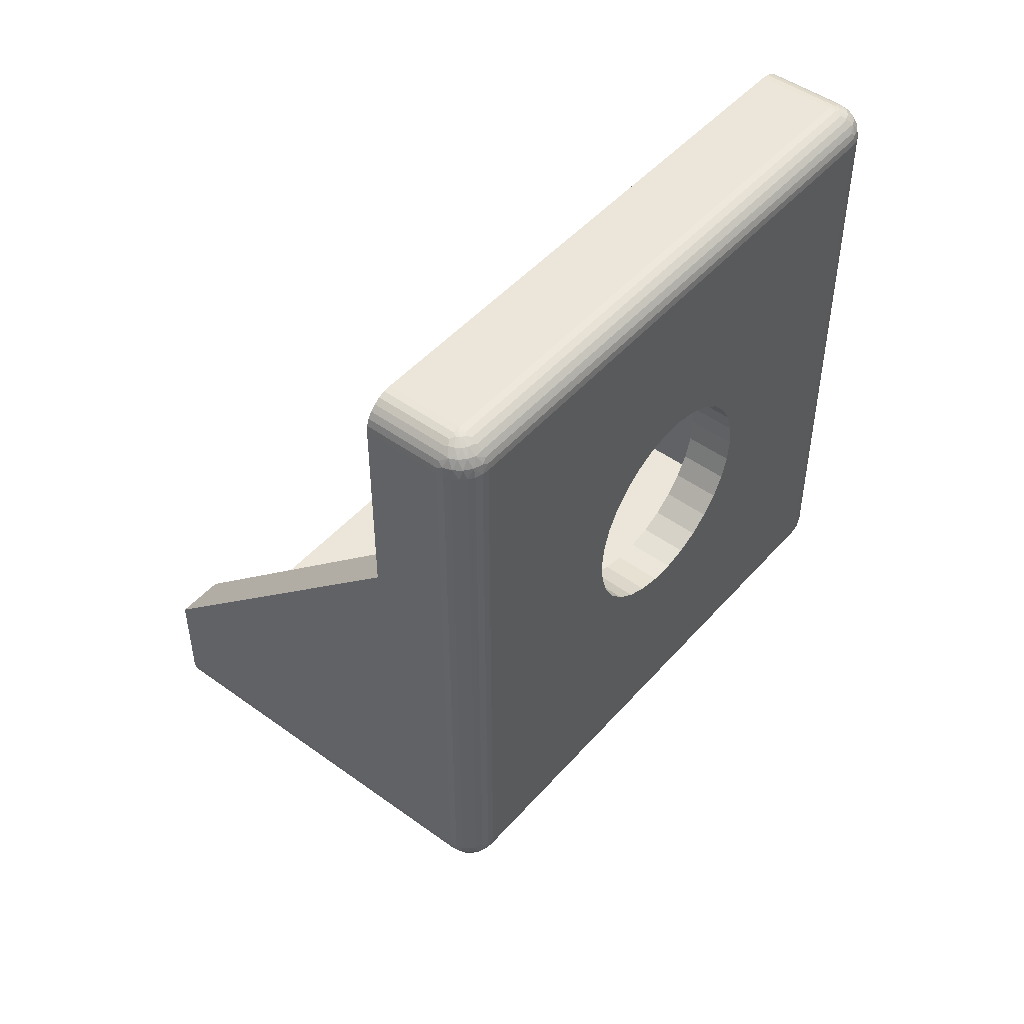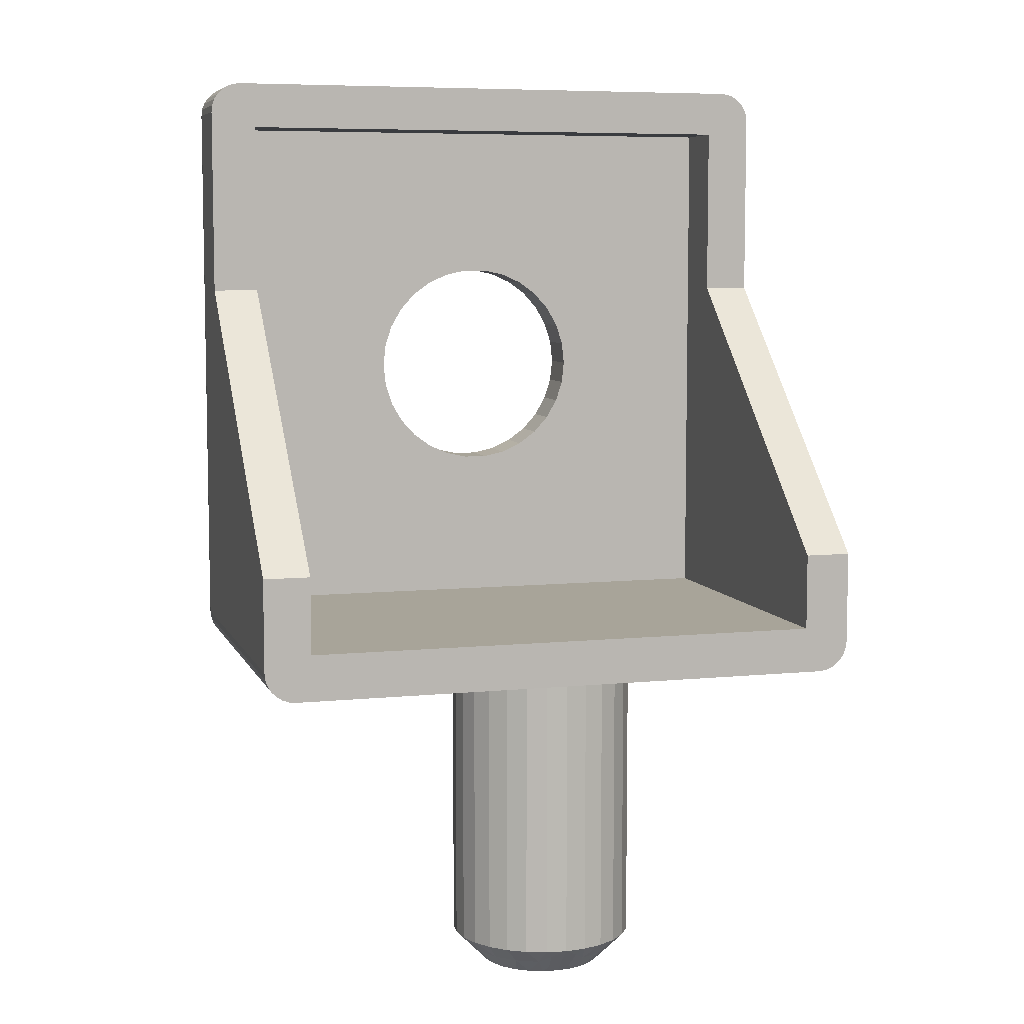
<metadata>
{"format":"obj","ext":"obj","renderer":"f3d","projection":"perspective","resolution":1024,"background":"white","views":[{"elev":48.0,"azim":-50.9,"up":"+Z"},{"elev":7.1,"azim":163.8,"up":"+Z"}]}
</metadata>
<code>
v 110.5 -16.52 10.5
v 110.7 -17.2 11
v 110.1 -16.85 11
v 109.7 -16.37 11
v 110 -15.97 10.5
v 110.7 -16 10
v 111.2 -16.88 10.5
v 111.1 -16.27 10
v 111.5 -16.44 10
v 111.3 -17.42 11
v 111.6 -12.28 10.25
v 112 -12.5 10
v 111.5 -12.56 10
v 111.2 -12.12 10.5
v 111.6 -11.78 10.75
v 111.3 -11.58 11
v 112 -11.5 11
v 111.6 -16.72 10.25
v 112 -16.5 10
v 111.6 -17.22 10.75
v 112 -17.5 11
v 111.1 -12.73 10
v 110.7 -11.8 11
v 110.5 -12.48 10.5
v 110.7 -13 10
v 110.1 -12.15 11
v 110 -13.03 10.5
v 110.4 -13.36 10
v 110.1 -13.79 10
v 109.7 -12.63 11
v 109.3 -13.2 11
v 109.6 -13.73 10.5
v 110 -14.26 10
v 109.1 -13.83 11
v 109.5 -14.5 10.5
v 110 -14.74 10
v 109 -14.5 11
v 109.1 -15.17 11
v 109.6 -15.27 10.5
v 110.1 -15.21 10
v 109.3 -15.8 11
v 110.4 -15.64 10
v 115.5 -23 30
v 115.4 -23 29.27
v 115.5 -24.5 30
v 115.4 -24.5 29.27
v 115.2 -23 28.58
v 115.2 -24.5 28.58
v 114.8 -23 27.94
v 114.8 -24.5 27.94
v 114.3 -23 27.4
v 114.3 -24.5 27.4
v 113.8 -23 26.97
v 113.8 -24.5 26.97
v 113.1 -23 26.67
v 113.1 -24.5 26.67
v 112.4 -23 26.52
v 112.4 -24.5 26.52
v 111.6 -23 26.52
v 111.6 -24.5 26.52
v 110.9 -23 26.67
v 110.9 -24.5 26.67
v 110.2 -23 26.97
v 110.2 -24.5 26.97
v 109.7 -23 27.4
v 109.7 -24.5 27.4
v 109.2 -23 27.94
v 109.2 -24.5 27.94
v 108.8 -23 28.58
v 108.8 -24.5 28.58
v 108.6 -23 29.27
v 108.6 -24.5 29.27
v 108.5 -23 30
v 108.5 -24.5 30
v 111.3 -11.58 20
v 112 -11.5 20
v 110.7 -11.8 20
v 110.1 -12.15 20
v 109.7 -12.63 20
v 109.3 -13.2 20
v 109.1 -13.83 20
v 109 -14.5 20
v 109.1 -15.17 20
v 109.3 -15.8 20
v 109.7 -16.37 20
v 110.1 -16.85 20
v 110.7 -17.2 20
v 111.3 -17.42 20
v 112 -17.5 20
v 102 -21 39
v 102 -21 32.82
v 102 -23.5 39
v 102 -23.5 21
v 102 -11.5 24
v 102 -11.5 21
v 121 -21 40
v 103 -21 40
v 121 -23.5 40
v 103 -23.5 40
v 122 -11.5 21
v 122 -11.5 24
v 122 -23.5 21
v 122 -21 32.82
v 122 -23.5 39
v 122 -21 39
v 103 -23.5 20
v 103 -11.5 20
v 121 -11.5 20
v 112.7 -11.58 20
v 121 -23.5 20
v 113.9 -16.85 20
v 114.3 -16.37 20
v 114.7 -15.8 20
v 113.3 -17.2 20
v 112.7 -17.42 20
v 114.9 -15.17 20
v 115 -14.5 20
v 114.9 -13.83 20
v 114.7 -13.2 20
v 114.3 -12.63 20
v 113.9 -12.15 20
v 113.3 -11.8 20
v 121 -24.5 21
v 108.6 -24.5 30.73
v 103 -24.5 39
v 108.8 -24.5 31.42
v 109.2 -24.5 32.06
v 109.7 -24.5 32.6
v 110.2 -24.5 33.03
v 110.9 -24.5 33.33
v 111.6 -24.5 33.48
v 112.4 -24.5 33.48
v 121 -24.5 39
v 103 -24.5 21
v 115.2 -24.5 31.42
v 114.8 -24.5 32.06
v 115.4 -24.5 30.73
v 114.3 -24.5 32.6
v 113.8 -24.5 33.03
v 113.1 -24.5 33.33
v 120.5 -11.5 21.5
v 122 -11.5 20.78
v 121.9 -11.5 20.57
v 121.8 -11.5 20.38
v 121.6 -11.5 20.22
v 121.4 -11.5 20.1
v 121.2 -11.5 20.03
v 120.5 -11.5 24
v 103.5 -11.5 21.5
v 102.8 -11.5 20.03
v 102.6 -11.5 20.1
v 102.4 -11.5 20.22
v 102.2 -11.5 20.38
v 102.1 -11.5 20.57
v 102 -11.5 20.78
v 103.5 -11.5 24
v 120.5 -23 21.5
v 120.5 -21 32.82
v 120.5 -23 38.5
v 120.5 -21 38.5
v 103.5 -23 21.5
v 103.5 -21 32.82
v 103.5 -23 38.5
v 103.5 -21 38.5
v 108.6 -23 30.73
v 108.8 -23 31.42
v 109.2 -23 32.06
v 109.7 -23 32.6
v 110.2 -23 33.03
v 110.9 -23 33.33
v 111.6 -23 33.48
v 112.4 -23 33.48
v 115.2 -23 31.42
v 114.8 -23 32.06
v 115.4 -23 30.73
v 114.3 -23 32.6
v 113.8 -23 33.03
v 113.1 -23 33.33
v 121.9 -21 39.43
v 121.8 -21 39.62
v 122 -21 39.22
v 121.6 -21 39.78
v 121.4 -21 39.9
v 121.2 -21 39.97
v 102 -21 39.22
v 102.8 -21 39.97
v 102.1 -21 39.43
v 102.6 -21 39.9
v 102.2 -21 39.62
v 102.4 -21 39.78
v 112.7 -17.42 11
v 113.3 -17.2 11
v 113.9 -16.85 11
v 114.3 -16.37 11
v 114.7 -15.8 11
v 114.9 -15.17 11
v 115 -14.5 11
v 114.9 -13.83 11
v 114.7 -13.2 11
v 114.3 -12.63 11
v 113.9 -12.15 11
v 113.3 -11.8 11
v 112.7 -11.58 11
v 113.9 -13.79 10
v 113.3 -13 10
v 113.6 -13.36 10
v 112.5 -12.56 10
v 113.9 -15.21 10
v 114 -14.26 10
v 114 -14.74 10
v 113.3 -16 10
v 112.9 -12.73 10
v 113.6 -15.64 10
v 112.5 -16.44 10
v 112.9 -16.27 10
v 113.5 -12.48 10.5
v 114 -13.03 10.5
v 112.8 -12.12 10.5
v 112.4 -16.72 10.25
v 112.8 -16.88 10.5
v 112.4 -17.22 10.75
v 112.4 -12.28 10.25
v 112.4 -11.78 10.75
v 113.5 -16.52 10.5
v 114 -15.97 10.5
v 114.4 -15.27 10.5
v 114.5 -14.5 10.5
v 114.4 -13.73 10.5
v 122 -23.5 39.22
v 121.9 -23.5 39.43
v 121.8 -23.5 39.62
v 121.6 -23.5 39.78
v 121.4 -23.5 39.9
v 121.2 -23.5 39.97
v 121.8 -23.75 39.59
v 121.9 -23.65 39.31
v 121.7 -23.98 39.59
v 121.8 -23.93 39.31
v 121.4 -23.92 39.81
v 121.5 -24.15 39.59
v 121.3 -24.02 39.81
v 121 -24.47 39.22
v 121.2 -24.47 39
v 121.1 -23.79 39.95
v 121 -23.72 39.97
v 121 -23.93 39.9
v 121.1 -24.08 39.81
v 121.5 -23.77 39.81
v 121.2 -23.75 39.95
v 121.6 -23.59 39.81
v 121.2 -23.68 39.95
v 121.3 -23.6 39.95
v 121 -23.65 39.99
v 122 -23.72 39
v 121.1 -23.64 39.99
v 121.1 -23.55 39.99
v 121.1 -24.44 39.31
v 121 -24.4 39.43
v 121.4 -24.35 39.31
v 121.4 -24.4 39
v 121.6 -24.28 39
v 121.7 -24.17 39.31
v 121.8 -24.12 39
v 121.2 -24.27 39.59
v 121 -24.28 39.62
v 121.9 -23.93 39
v 121 -24.12 39.78
v 102.8 -23.5 39.97
v 102.6 -23.5 39.9
v 102.4 -23.5 39.78
v 102.2 -23.5 39.62
v 102.1 -23.5 39.43
v 102 -23.5 39.22
v 103 -23.72 39.97
v 103 -23.93 39.9
v 103 -24.12 39.78
v 103 -24.28 39.62
v 103 -24.4 39.43
v 103 -24.47 39.22
v 122 -23.72 21
v 121.9 -23.93 21
v 121.8 -24.12 21
v 121.6 -24.28 21
v 121.4 -24.4 21
v 121.2 -24.47 21
v 121.2 -23.5 20.03
v 121.4 -23.5 20.1
v 121.6 -23.5 20.22
v 121.8 -23.5 20.38
v 121.9 -23.5 20.57
v 122 -23.5 20.78
v 102.8 -24.27 39.59
v 102.5 -24.15 39.59
v 102.6 -24.35 39.31
v 102.9 -24.44 39.31
v 102.6 -23.92 39.81
v 102.3 -23.98 39.59
v 102.5 -23.77 39.81
v 102 -23.72 39
v 102.7 -23.6 39.95
v 102.4 -23.59 39.81
v 102.7 -24.02 39.81
v 102.8 -23.68 39.95
v 102.9 -24.08 39.81
v 102.8 -23.75 39.95
v 102.9 -23.79 39.95
v 102.9 -23.55 39.99
v 102.8 -24.47 39
v 102.9 -23.57 39.99
v 103 -23.65 39.99
v 102.1 -23.65 39.31
v 102.2 -23.93 39.31
v 102.1 -23.93 39
v 102.2 -24.12 39
v 102.3 -24.17 39.31
v 102.4 -24.28 39
v 102.2 -23.75 39.59
v 102.6 -24.4 39
v 121.6 -24.07 20.41
v 121.4 -24.22 20.41
v 121.3 -23.98 20.19
v 121.3 -24.4 20.69
v 121 -24.47 20.78
v 121 -24.4 20.57
v 121.1 -24.3 20.41
v 121.7 -23.87 20.41
v 121.5 -23.85 20.19
v 121.6 -23.68 20.19
v 121.6 -24.27 20.69
v 121.8 -23.63 20.41
v 121.8 -24.06 20.69
v 121.9 -23.79 20.69
v 121.1 -23.64 20.01
v 121 -23.72 20.03
v 121.1 -23.78 20.05
v 121 -23.81 20.05
v 121.1 -23.56 20.01
v 121.3 -23.55 20.05
v 121.3 -23.64 20.05
v 121.2 -23.72 20.05
v 121 -23.57 20
v 121 -23.93 20.1
v 121.2 -24.06 20.19
v 121 -24.12 20.22
v 121 -24.28 20.38
v 102 -23.72 21
v 102.1 -23.93 21
v 102.2 -24.12 21
v 102.4 -24.28 21
v 102.6 -24.4 21
v 102.8 -24.47 21
v 103 -23.72 20.03
v 103 -23.93 20.1
v 103 -24.12 20.22
v 103 -24.28 20.38
v 103 -24.4 20.57
v 103 -24.47 20.78
v 102.4 -24.07 20.41
v 102.3 -23.87 20.41
v 102.5 -23.85 20.19
v 102.1 -23.79 20.69
v 102 -23.5 20.78
v 102.1 -23.5 20.57
v 102.2 -23.63 20.41
v 102.6 -24.22 20.41
v 102.7 -23.98 20.19
v 102.8 -24.06 20.19
v 102.2 -24.06 20.69
v 102.9 -24.3 20.41
v 102.4 -24.27 20.69
v 102.7 -24.4 20.69
v 102.9 -23.56 20.01
v 102.8 -23.5 20.03
v 102.7 -23.64 20.05
v 102.7 -23.55 20.05
v 102.9 -23.64 20.01
v 103 -23.81 20.05
v 102.9 -23.78 20.05
v 102.8 -23.72 20.05
v 102.9 -23.54 20
v 102.6 -23.5 20.1
v 102.4 -23.68 20.19
v 102.4 -23.5 20.22
v 102.2 -23.5 20.38
f 1 2 3
f 1 4 5
f 1 5 6
f 7 8 9
f 7 10 2
f 7 2 1
f 7 1 8
f 11 12 13
f 11 13 14
f 15 16 17
f 15 17 12
f 15 12 11
f 15 14 16
f 15 11 14
f 18 9 19
f 18 7 9
f 20 19 21
f 20 21 10
f 20 10 7
f 20 18 19
f 20 7 18
f 14 13 22
f 14 23 16
f 24 22 25
f 24 26 23
f 24 23 14
f 24 14 22
f 27 28 29
f 27 25 28
f 27 30 26
f 27 31 30
f 27 24 25
f 27 26 24
f 32 29 33
f 32 34 31
f 32 27 29
f 32 31 27
f 35 33 36
f 35 37 34
f 35 38 37
f 35 34 32
f 35 32 33
f 39 36 40
f 39 41 38
f 39 35 36
f 39 38 35
f 5 42 6
f 5 40 42
f 5 4 41
f 5 39 40
f 5 41 39
f 1 6 8
f 1 3 4
f 43 44 45
f 45 44 46
f 46 47 48
f 44 47 46
f 48 49 50
f 47 49 48
f 50 51 52
f 49 51 50
f 52 53 54
f 51 53 52
f 54 55 56
f 53 55 54
f 56 57 58
f 55 57 56
f 58 59 60
f 57 59 58
f 60 61 62
f 59 61 60
f 62 63 64
f 61 63 62
f 64 65 66
f 63 65 64
f 66 67 68
f 65 67 66
f 68 69 70
f 67 69 68
f 70 71 72
f 69 71 70
f 72 73 74
f 71 73 72
f 75 17 16
f 75 76 17
f 77 16 23
f 77 75 16
f 78 23 26
f 78 77 23
f 79 26 30
f 79 78 26
f 80 30 31
f 80 79 30
f 81 31 34
f 81 80 31
f 82 34 37
f 82 81 34
f 83 37 38
f 83 82 37
f 84 38 41
f 84 83 38
f 85 41 4
f 85 84 41
f 86 4 3
f 86 85 4
f 87 3 2
f 87 86 3
f 88 2 10
f 88 87 2
f 89 10 21
f 89 88 10
f 90 91 92
f 91 93 92
f 91 94 93
f 94 95 93
f 96 97 98
f 97 99 98
f 100 101 102
f 102 101 103
f 103 104 102
f 103 105 104
f 106 107 84
f 76 108 109
f 107 76 75
f 110 111 112
f 110 113 108
f 112 113 110
f 110 114 111
f 110 115 114
f 113 116 108
f 116 117 108
f 110 89 115
f 117 118 108
f 118 119 108
f 119 120 108
f 89 106 88
f 88 106 87
f 87 106 86
f 110 106 89
f 120 121 108
f 106 85 86
f 121 122 108
f 106 84 85
f 122 109 108
f 84 107 83
f 83 107 82
f 82 107 81
f 81 107 80
f 80 107 79
f 79 107 78
f 78 107 77
f 77 107 75
f 123 50 52
f 124 125 74
f 52 54 123
f 126 125 124
f 127 125 126
f 128 125 127
f 129 125 128
f 130 125 129
f 123 48 50
f 131 125 130
f 132 125 131
f 133 125 132
f 54 56 123
f 74 125 134
f 123 46 48
f 56 58 123
f 123 45 46
f 58 60 123
f 62 134 60
f 64 134 62
f 66 134 64
f 60 134 123
f 135 133 136
f 137 133 135
f 45 133 137
f 123 133 45
f 133 138 136
f 66 68 134
f 133 139 138
f 68 70 134
f 133 140 139
f 70 72 134
f 133 132 140
f 72 74 134
f 141 100 142
f 141 142 143
f 141 143 144
f 141 144 145
f 141 145 146
f 141 146 147
f 141 147 108
f 101 100 141
f 148 101 141
f 76 141 108
f 149 76 107
f 149 107 150
f 149 150 151
f 149 151 152
f 153 149 152
f 154 149 153
f 155 149 154
f 95 149 155
f 94 156 149
f 94 149 95
f 149 141 76
f 157 148 141
f 158 148 157
f 159 160 158
f 159 158 157
f 149 161 157
f 149 157 141
f 156 161 149
f 156 162 161
f 163 161 162
f 164 163 162
f 163 164 160
f 163 160 159
f 163 165 73
f 163 166 165
f 163 167 166
f 163 168 167
f 163 169 168
f 163 170 169
f 163 171 170
f 49 157 51
f 163 172 171
f 53 51 157
f 163 159 172
f 163 73 161
f 47 157 49
f 55 53 157
f 44 157 47
f 57 55 157
f 43 157 44
f 161 59 57
f 161 61 59
f 161 63 61
f 161 65 63
f 161 57 157
f 159 173 174
f 159 175 173
f 159 43 175
f 159 157 43
f 176 159 174
f 67 65 161
f 177 159 176
f 69 67 161
f 178 159 177
f 71 69 161
f 172 159 178
f 73 71 161
f 101 158 103
f 148 158 101
f 156 91 162
f 94 91 156
f 179 160 180
f 181 160 179
f 105 160 181
f 103 160 105
f 158 160 103
f 160 182 180
f 160 183 182
f 160 184 183
f 160 96 184
f 91 164 162
f 91 90 164
f 164 97 160
f 160 97 96
f 90 185 164
f 164 186 97
f 185 187 164
f 164 188 186
f 187 189 164
f 164 190 188
f 189 190 164
f 115 89 21
f 115 21 191
f 114 191 192
f 114 115 191
f 111 192 193
f 111 114 192
f 112 193 194
f 112 194 195
f 112 111 193
f 113 112 195
f 116 195 196
f 116 113 195
f 117 196 197
f 117 116 196
f 118 197 198
f 118 117 197
f 119 198 199
f 119 118 198
f 120 199 200
f 120 119 199
f 121 200 201
f 121 120 200
f 122 201 202
f 122 121 201
f 109 202 203
f 109 122 202
f 76 203 17
f 76 109 203
f 204 205 206
f 13 12 207
f 208 204 209
f 208 209 210
f 211 212 205
f 211 208 213
f 211 205 204
f 211 204 208
f 29 28 25
f 214 211 215
f 214 212 211
f 8 19 9
f 6 207 212
f 6 214 19
f 6 42 40
f 6 40 36
f 6 36 33
f 6 33 29
f 6 25 22
f 6 22 13
f 6 13 207
f 6 29 25
f 6 212 214
f 6 19 8
f 73 165 74
f 74 165 124
f 124 166 126
f 165 166 124
f 126 167 127
f 166 167 126
f 127 168 128
f 167 168 127
f 128 169 129
f 168 169 128
f 129 170 130
f 169 170 129
f 130 171 131
f 170 171 130
f 131 172 132
f 171 172 131
f 132 178 140
f 172 178 132
f 140 177 139
f 178 177 140
f 139 176 138
f 177 176 139
f 138 174 136
f 176 174 138
f 136 173 135
f 174 173 136
f 135 175 137
f 173 175 135
f 137 43 45
f 175 43 137
f 216 202 201
f 216 200 217
f 216 217 205
f 218 212 207
f 218 203 202
f 218 202 216
f 218 216 212
f 219 19 214
f 219 214 220
f 221 21 19
f 221 191 21
f 221 220 191
f 221 19 219
f 221 219 220
f 222 207 12
f 222 218 207
f 223 12 17
f 223 17 203
f 223 203 218
f 223 222 12
f 223 218 222
f 220 214 215
f 220 192 191
f 224 215 211
f 224 193 192
f 224 192 220
f 224 220 215
f 225 213 208
f 225 211 213
f 225 194 193
f 225 195 194
f 225 193 224
f 225 224 211
f 226 208 210
f 226 196 195
f 226 225 208
f 226 195 225
f 227 210 209
f 227 197 196
f 227 198 197
f 227 226 210
f 227 196 226
f 228 209 204
f 228 199 198
f 228 227 209
f 228 198 227
f 217 206 205
f 217 204 206
f 217 200 199
f 217 228 204
f 217 199 228
f 216 205 212
f 216 201 200
f 104 105 181
f 229 181 179
f 229 104 181
f 230 179 180
f 230 229 179
f 231 180 182
f 231 230 180
f 232 182 183
f 232 231 182
f 233 183 184
f 233 232 183
f 234 184 96
f 234 233 184
f 98 234 96
f 235 236 230
f 235 237 238
f 235 238 236
f 239 240 237
f 239 241 240
f 242 133 243
f 244 245 246
f 244 246 247
f 244 247 241
f 248 237 235
f 248 239 237
f 249 241 239
f 249 244 241
f 250 231 232
f 250 232 233
f 250 235 231
f 250 248 235
f 251 239 248
f 251 249 239
f 252 233 234
f 252 250 233
f 252 248 250
f 252 251 248
f 253 98 245
f 253 245 244
f 229 254 104
f 255 98 253
f 255 244 249
f 255 249 251
f 255 253 244
f 256 234 98
f 256 255 251
f 256 252 234
f 256 251 252
f 256 98 255
f 257 258 242
f 257 242 243
f 259 260 261
f 259 243 260
f 259 257 243
f 262 261 263
f 262 259 261
f 264 265 258
f 264 257 259
f 264 258 257
f 238 266 254
f 238 263 266
f 238 262 263
f 240 264 259
f 240 259 262
f 247 267 265
f 247 246 267
f 247 265 264
f 236 229 230
f 236 238 254
f 236 254 229
f 237 262 238
f 237 240 262
f 241 247 264
f 241 264 240
f 235 230 231
f 99 97 186
f 268 186 188
f 268 99 186
f 269 188 190
f 269 268 188
f 270 190 189
f 270 269 190
f 271 189 187
f 271 270 189
f 272 187 185
f 272 271 187
f 273 185 90
f 273 272 185
f 92 273 90
f 98 99 274
f 245 274 275
f 245 98 274
f 246 245 275
f 267 275 276
f 267 246 275
f 265 276 277
f 265 267 276
f 258 278 279
f 258 277 278
f 258 265 277
f 242 258 279
f 133 279 125
f 133 242 279
f 280 104 254
f 280 102 104
f 281 254 266
f 281 280 254
f 282 266 263
f 282 281 266
f 283 263 261
f 283 282 263
f 284 261 260
f 284 283 261
f 285 260 243
f 285 284 260
f 123 243 133
f 123 285 243
f 286 108 147
f 286 110 108
f 287 147 146
f 287 286 147
f 288 146 145
f 288 287 146
f 289 145 144
f 289 288 145
f 290 144 143
f 290 289 144
f 291 143 142
f 291 290 143
f 102 142 100
f 102 291 142
f 292 278 277
f 292 293 294
f 292 295 278
f 292 294 295
f 296 297 293
f 296 298 297
f 273 92 299
f 300 268 269
f 300 269 301
f 300 301 298
f 302 293 292
f 302 296 293
f 303 298 296
f 303 300 298
f 304 277 276
f 304 276 275
f 304 292 277
f 304 302 292
f 305 296 302
f 305 303 296
f 306 275 274
f 306 304 275
f 306 302 304
f 306 305 302
f 307 99 268
f 307 268 300
f 279 308 125
f 309 300 303
f 309 99 307
f 309 303 305
f 309 307 300
f 310 309 305
f 310 274 99
f 310 306 274
f 310 305 306
f 310 99 309
f 311 272 273
f 311 273 299
f 312 313 314
f 312 299 313
f 312 311 299
f 315 314 316
f 315 312 314
f 317 271 272
f 317 311 312
f 317 272 311
f 294 318 308
f 294 316 318
f 294 315 316
f 297 317 312
f 297 312 315
f 301 269 270
f 301 270 271
f 301 271 317
f 295 279 278
f 295 294 308
f 295 308 279
f 293 315 294
f 293 297 315
f 298 317 297
f 298 301 317
f 319 320 321
f 322 284 285
f 322 323 324
f 322 324 325
f 322 325 320
f 322 285 323
f 326 327 328
f 326 319 327
f 329 283 284
f 329 284 322
f 329 320 319
f 329 322 320
f 330 288 289
f 330 289 290
f 330 328 288
f 330 326 328
f 331 281 282
f 331 282 283
f 331 283 329
f 331 319 326
f 331 329 319
f 332 290 291
f 332 280 281
f 332 291 280
f 332 281 331
f 332 330 290
f 332 326 330
f 332 331 326
f 333 334 110
f 333 335 336
f 333 336 334
f 337 110 286
f 337 338 339
f 337 339 340
f 337 286 338
f 341 337 340
f 341 340 335
f 285 123 323
f 341 333 110
f 341 110 337
f 341 335 333
f 102 280 291
f 336 342 334
f 343 344 342
f 343 336 335
f 343 342 336
f 321 335 340
f 321 343 335
f 325 345 344
f 325 324 345
f 325 344 343
f 338 286 287
f 327 321 340
f 327 340 339
f 320 343 321
f 320 325 343
f 328 287 288
f 328 339 338
f 328 327 339
f 328 338 287
f 319 321 327
f 299 92 93
f 299 93 346
f 313 346 347
f 313 299 346
f 314 347 348
f 314 313 347
f 316 348 349
f 316 314 348
f 318 350 351
f 318 349 350
f 318 316 349
f 308 318 351
f 125 351 134
f 125 308 351
f 352 110 334
f 352 106 110
f 353 334 342
f 353 352 334
f 354 342 344
f 354 353 342
f 355 344 345
f 355 354 344
f 356 345 324
f 356 355 345
f 357 324 323
f 357 356 324
f 134 323 123
f 134 357 323
f 358 359 360
f 361 347 346
f 361 362 363
f 361 363 364
f 361 364 359
f 361 346 362
f 365 366 367
f 365 358 366
f 368 348 347
f 368 347 361
f 368 359 358
f 368 361 359
f 369 354 355
f 369 355 356
f 369 367 354
f 369 365 367
f 370 350 349
f 370 349 348
f 370 348 368
f 370 358 365
f 370 368 358
f 371 356 357
f 371 351 350
f 371 357 351
f 371 350 370
f 371 369 356
f 371 365 369
f 371 370 365
f 372 373 106
f 372 374 375
f 372 375 373
f 376 106 352
f 376 377 378
f 376 378 379
f 376 352 377
f 380 376 379
f 380 379 374
f 346 93 362
f 380 372 106
f 380 106 376
f 380 374 372
f 134 351 357
f 375 381 373
f 382 383 381
f 382 375 374
f 382 381 375
f 360 374 379
f 360 382 374
f 364 384 383
f 364 363 384
f 364 383 382
f 377 352 353
f 366 360 379
f 366 379 378
f 359 382 360
f 359 364 382
f 367 353 354
f 367 378 377
f 367 366 378
f 367 377 353
f 358 360 366
f 362 95 155
f 362 93 95
f 363 155 154
f 363 362 155
f 384 154 153
f 384 363 154
f 383 153 152
f 383 384 153
f 381 152 151
f 381 383 152
f 373 151 150
f 373 381 151
f 106 150 107
f 106 373 150

</code>
